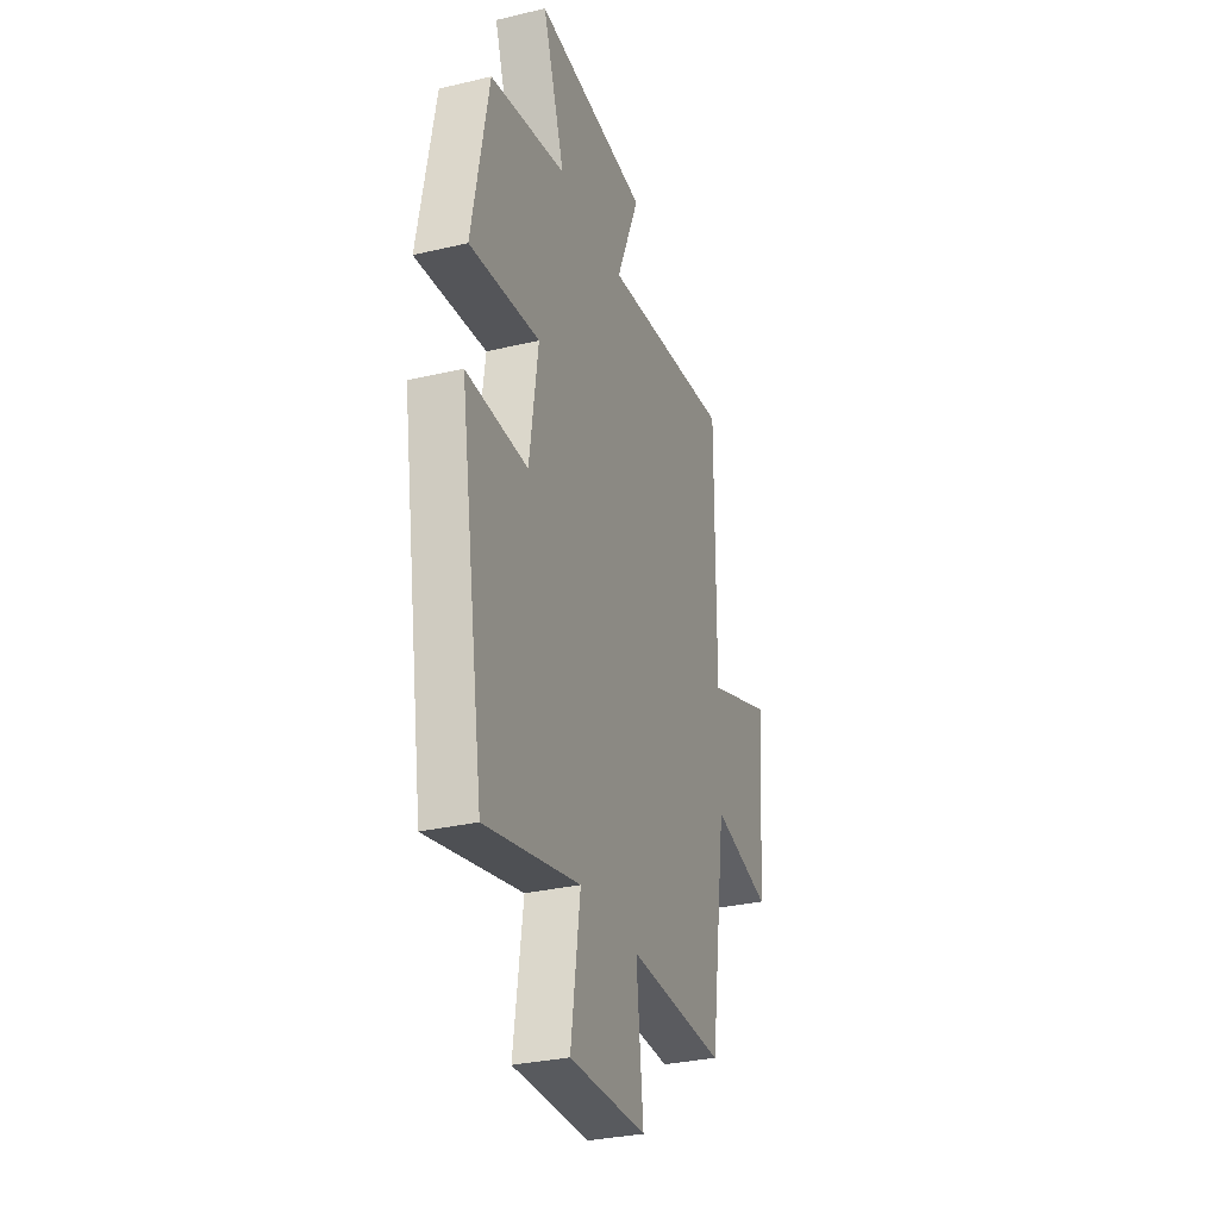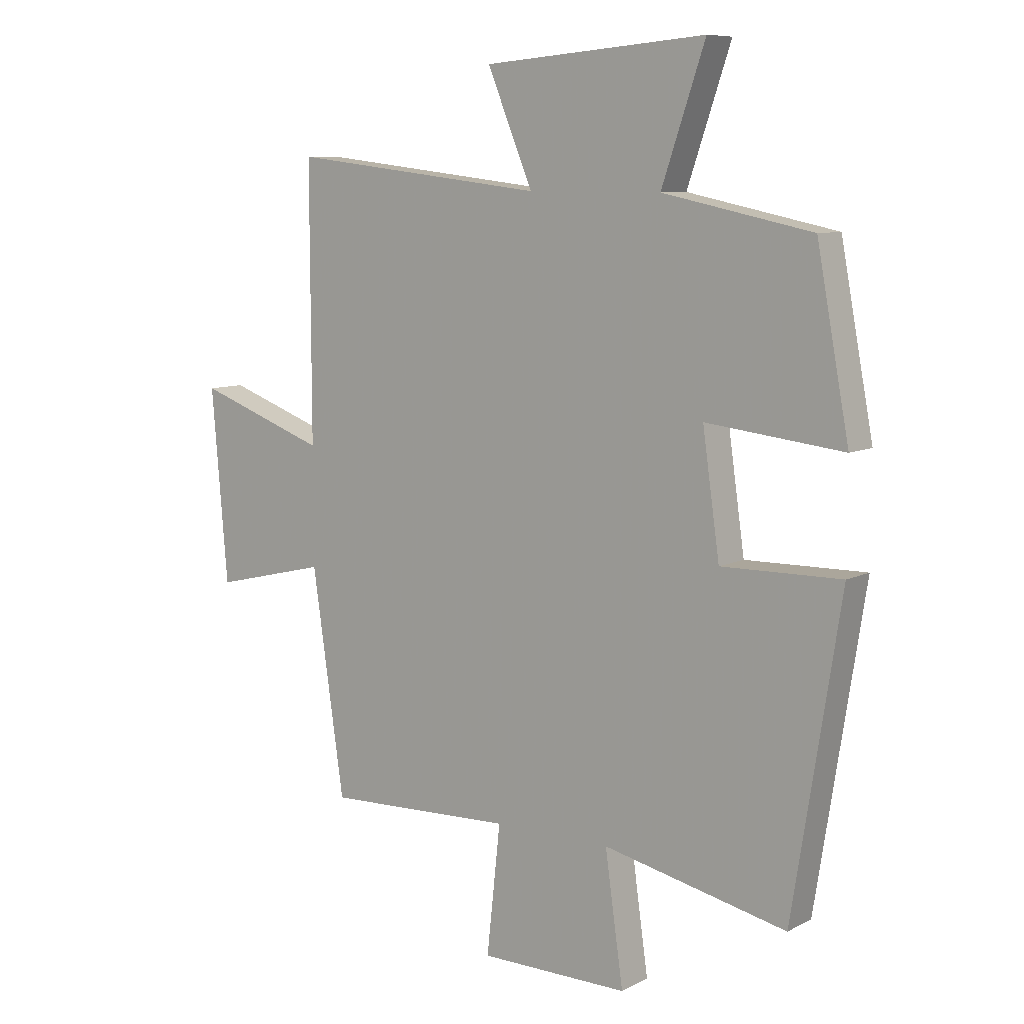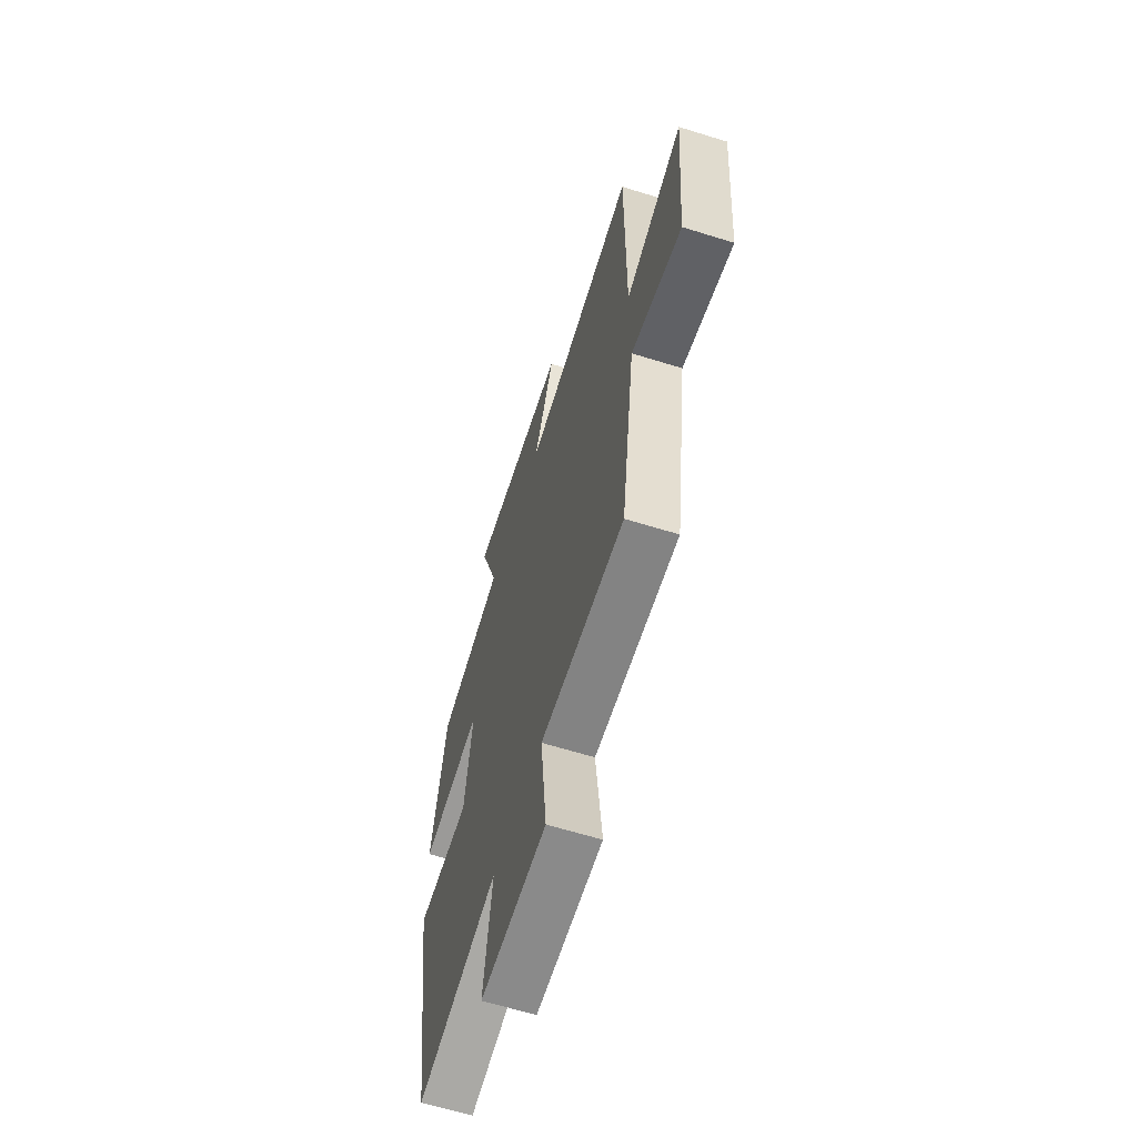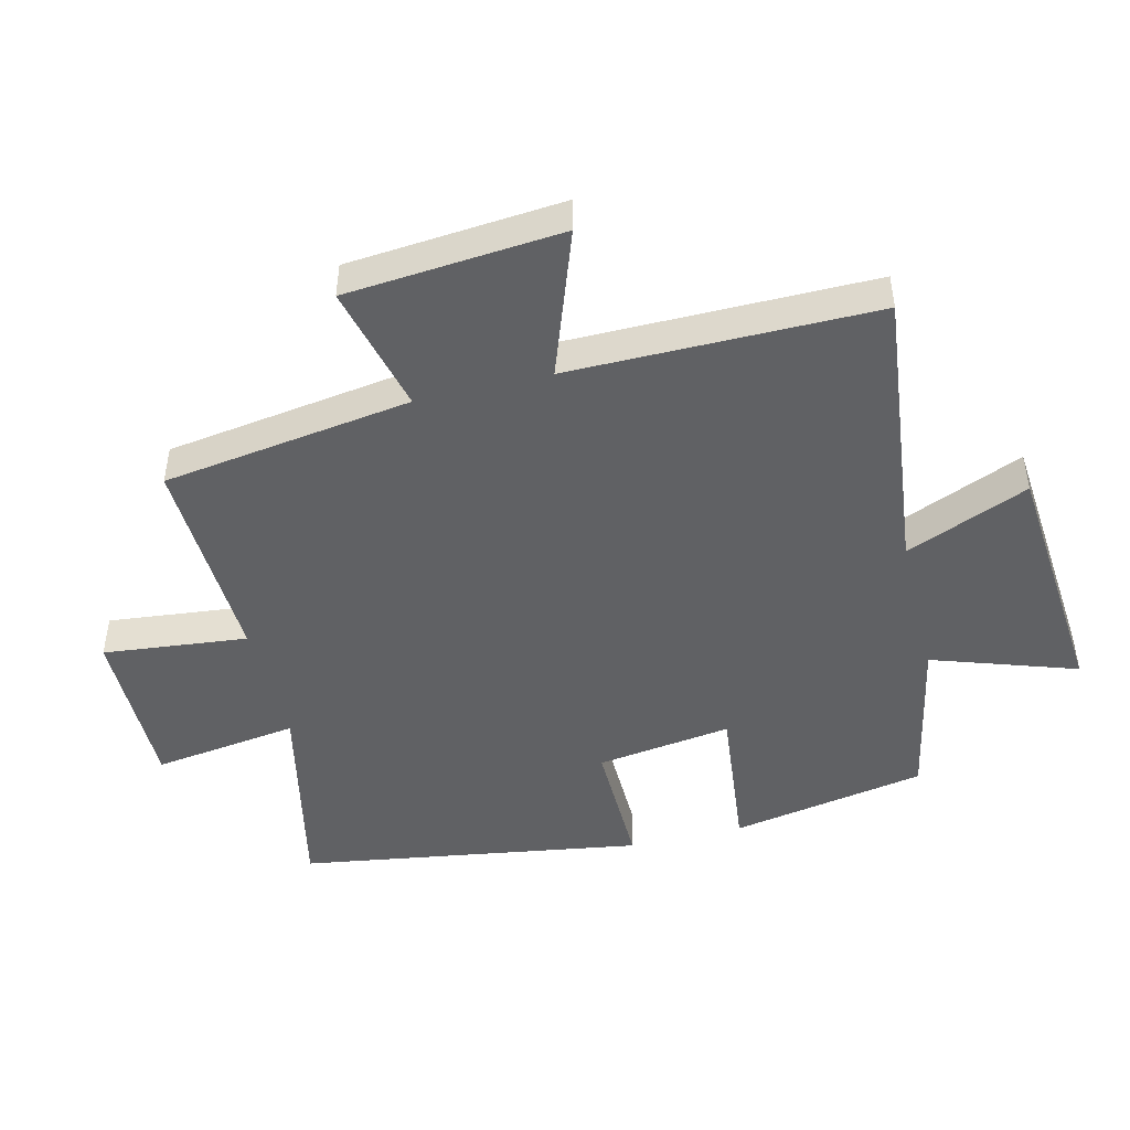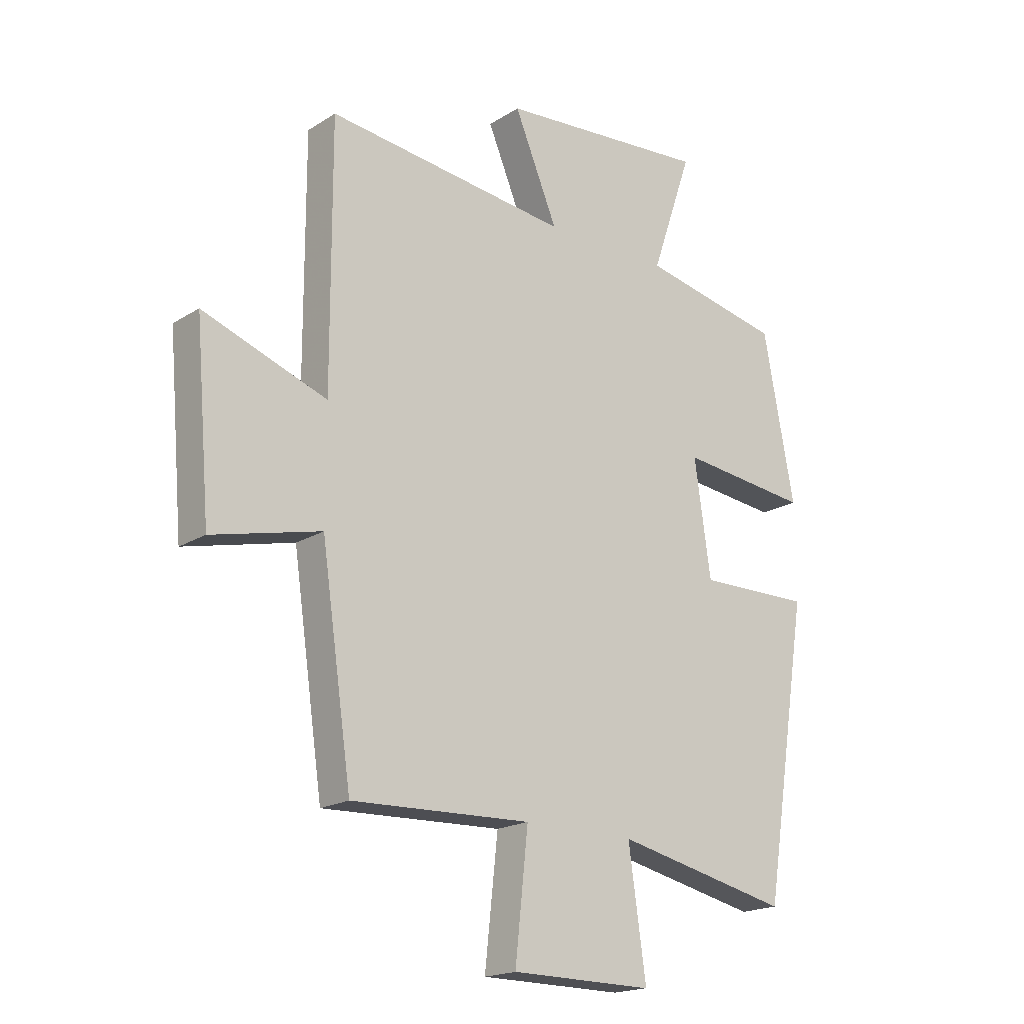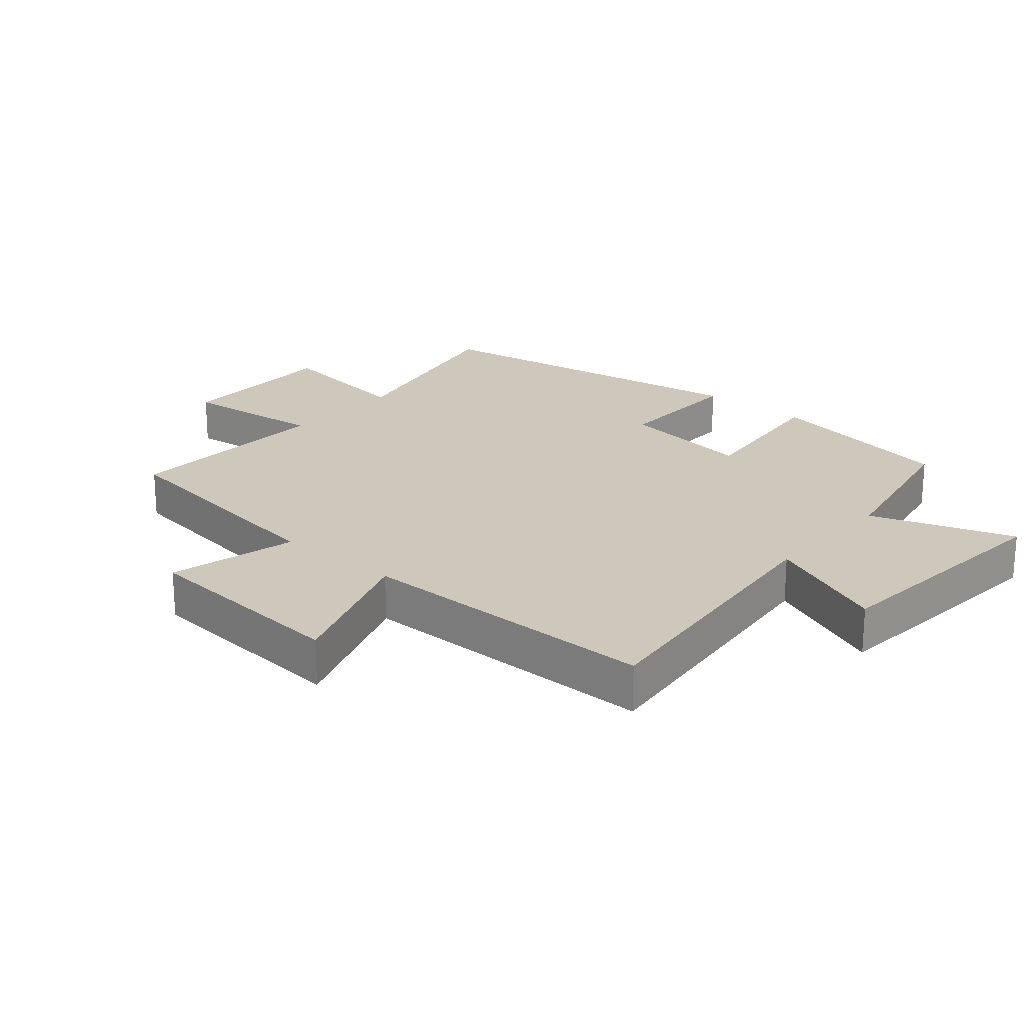
<metadata>
{"format":"obj","ext":"obj","renderer":"f3d","projection":"perspective","resolution":1024,"background":"white","views":[{"elev":-30.9,"azim":108.8,"up":"+Z"},{"elev":8.6,"azim":36.8,"up":"+Z"},{"elev":-63.1,"azim":-107.5,"up":"+Z"},{"elev":-46.8,"azim":-76.1,"up":"+Y"},{"elev":-18.8,"azim":-40.3,"up":"+Z"},{"elev":21.9,"azim":-49.3,"up":"+Y"}]}
</metadata>
<code>
v 0.416 0.07 -0.571
v 0.093 0.07 -0.5
v 0.125 0.07 -0.726
v -0.137 0.07 -0.724
v -0.113 0.07 -0.5
v -0.444 0.07 -0.512
v -0.5 0.07 -0.125
v -0.7 0.07 -0.173
v -0.728 0.07 0.161
v -0.5 0.07 0.079
v -0.501 0.07 0.552
v -0.052 0.07 0.5
v -0.132 0.07 0.691
v 0.258 0.07 0.723
v 0.182 0.07 0.5
v 0.443 0.07 0.446
v 0.5 0.07 0.142
v 0.26 0.07 0.169
v 0.29 0.07 -0.041
v 0.5 0.07 -0.038
v 0.416 0 -0.571
v 0.093 0 -0.5
v 0.125 0 -0.726
v -0.137 0 -0.724
v -0.113 0 -0.5
v -0.444 0 -0.512
v -0.5 0 -0.125
v -0.7 0 -0.173
v -0.728 0 0.161
v -0.5 0 0.079
v -0.501 0 0.552
v -0.052 0 0.5
v -0.132 0 0.691
v 0.258 0 0.723
v 0.182 0 0.5
v 0.443 0 0.446
v 0.5 0 0.142
v 0.26 0 0.169
v 0.29 0 -0.041
v 0.5 0 -0.038
f 19 20 1 2
f 18 19 2
f 15 16 17 18
f 15 18 2
f 12 13 14 15
f 12 15 2
f 10 11 12 2
f 7 8 9 10
f 5 6 7 10
f 5 10 2 3
f 3 4 5
f 22 21 40 39
f 22 39 38
f 38 37 36 35
f 22 38 35
f 35 34 33 32
f 22 35 32
f 22 32 31 30
f 30 29 28 27
f 30 27 26 25
f 23 22 30 25
f 25 24 23
f 1 21 22 2
f 2 22 23 3
f 3 23 24 4
f 4 24 25 5
f 5 25 26 6
f 6 26 27 7
f 7 27 28 8
f 8 28 29 9
f 9 29 30 10
f 10 30 31 11
f 11 31 32 12
f 12 32 33 13
f 13 33 34 14
f 14 34 35 15
f 15 35 36 16
f 16 36 37 17
f 17 37 38 18
f 18 38 39 19
f 19 39 40 20
f 20 40 21 1

</code>
